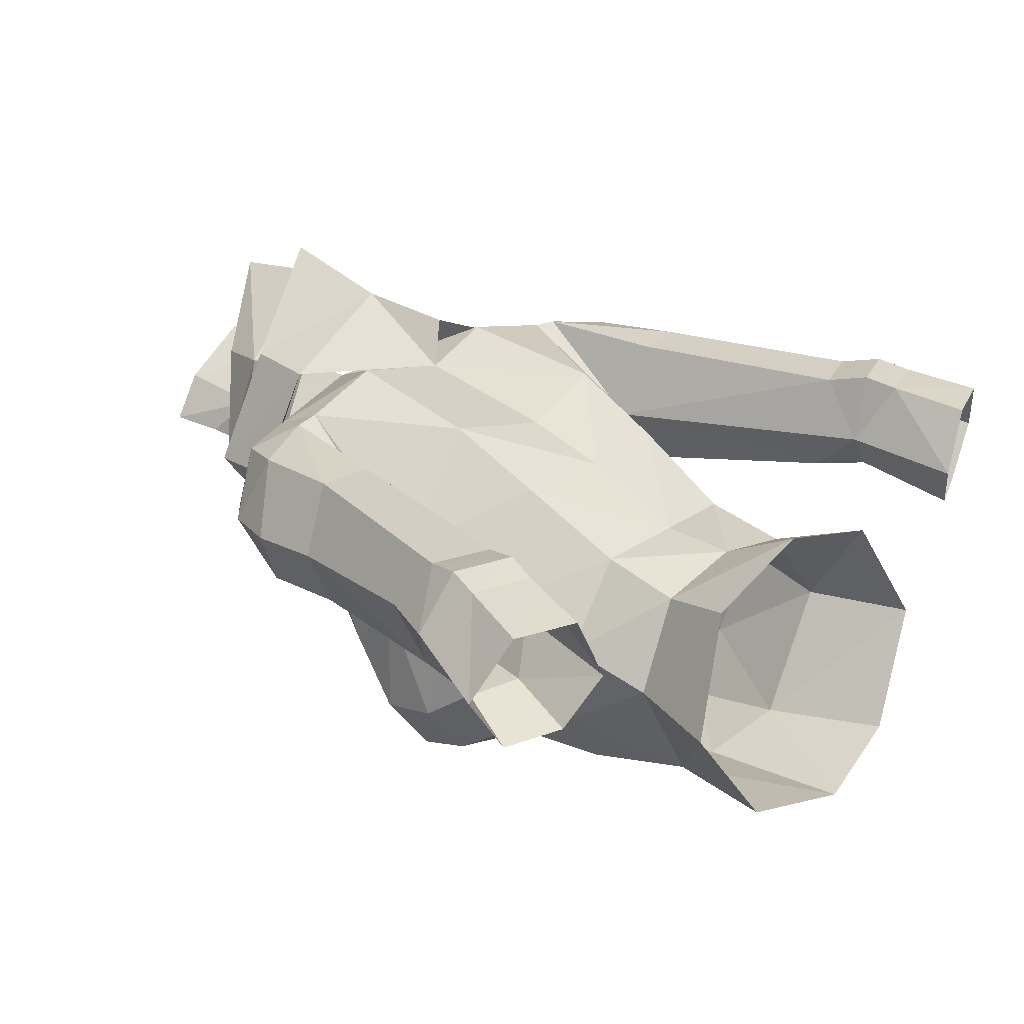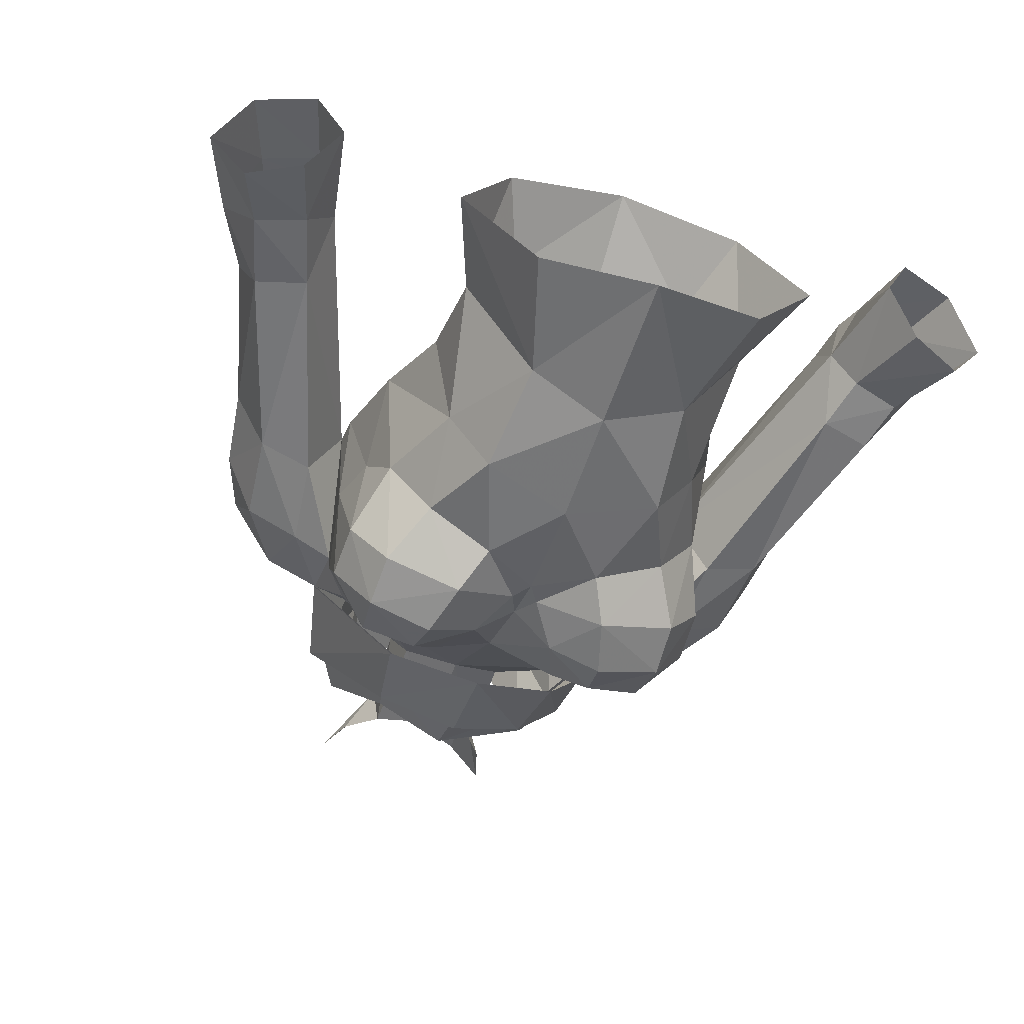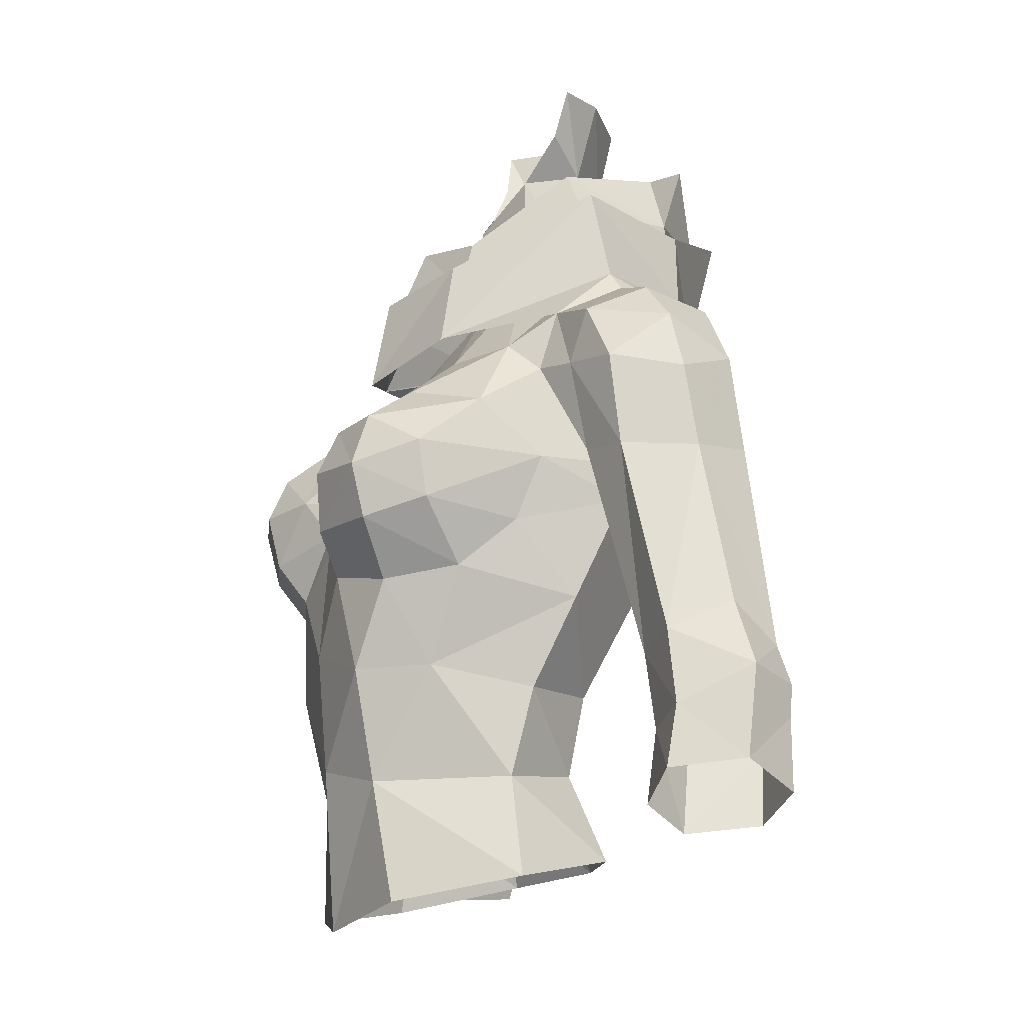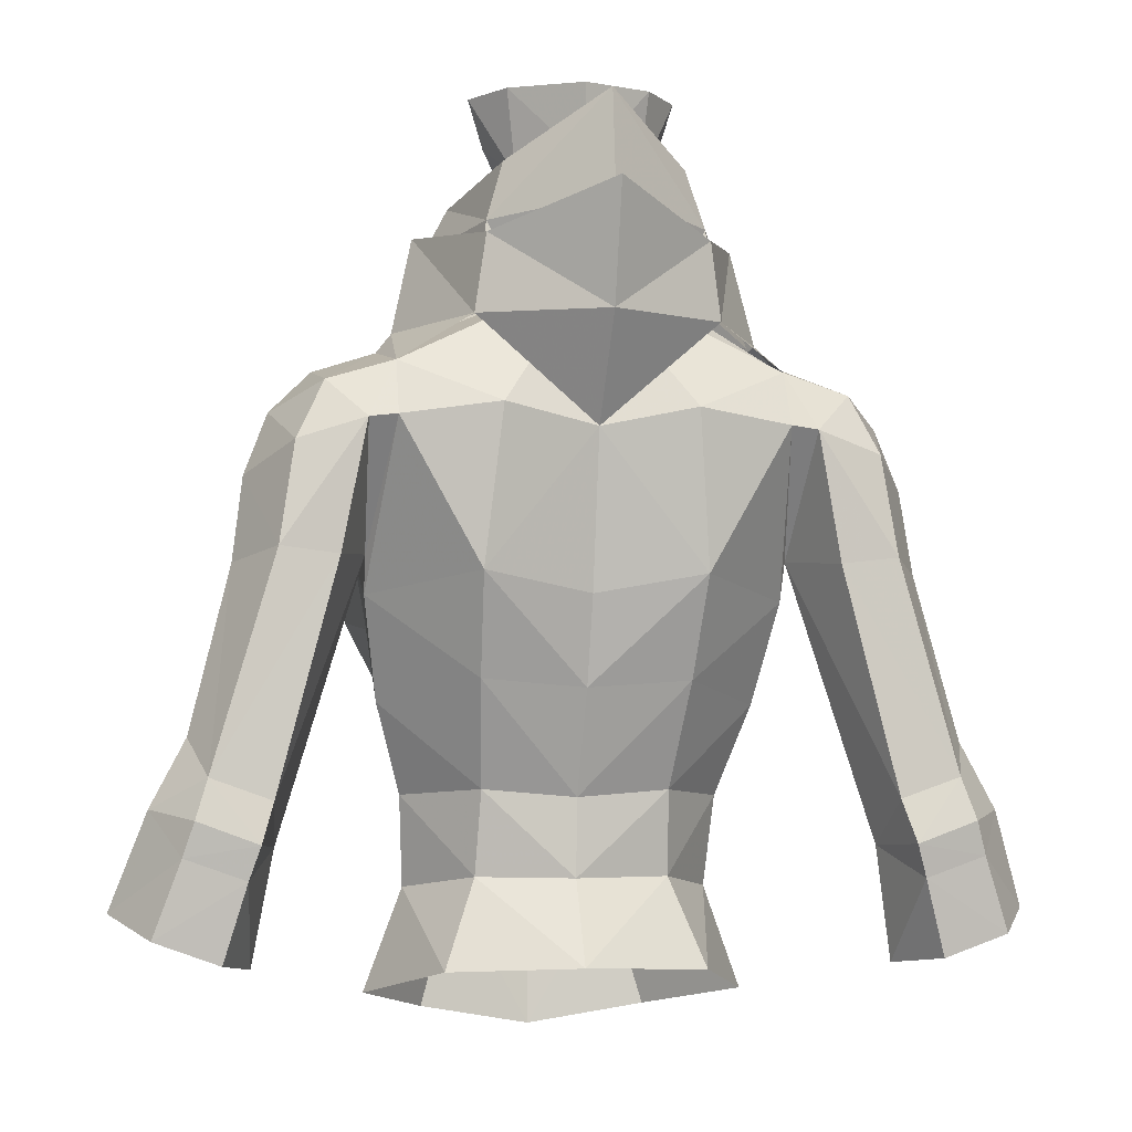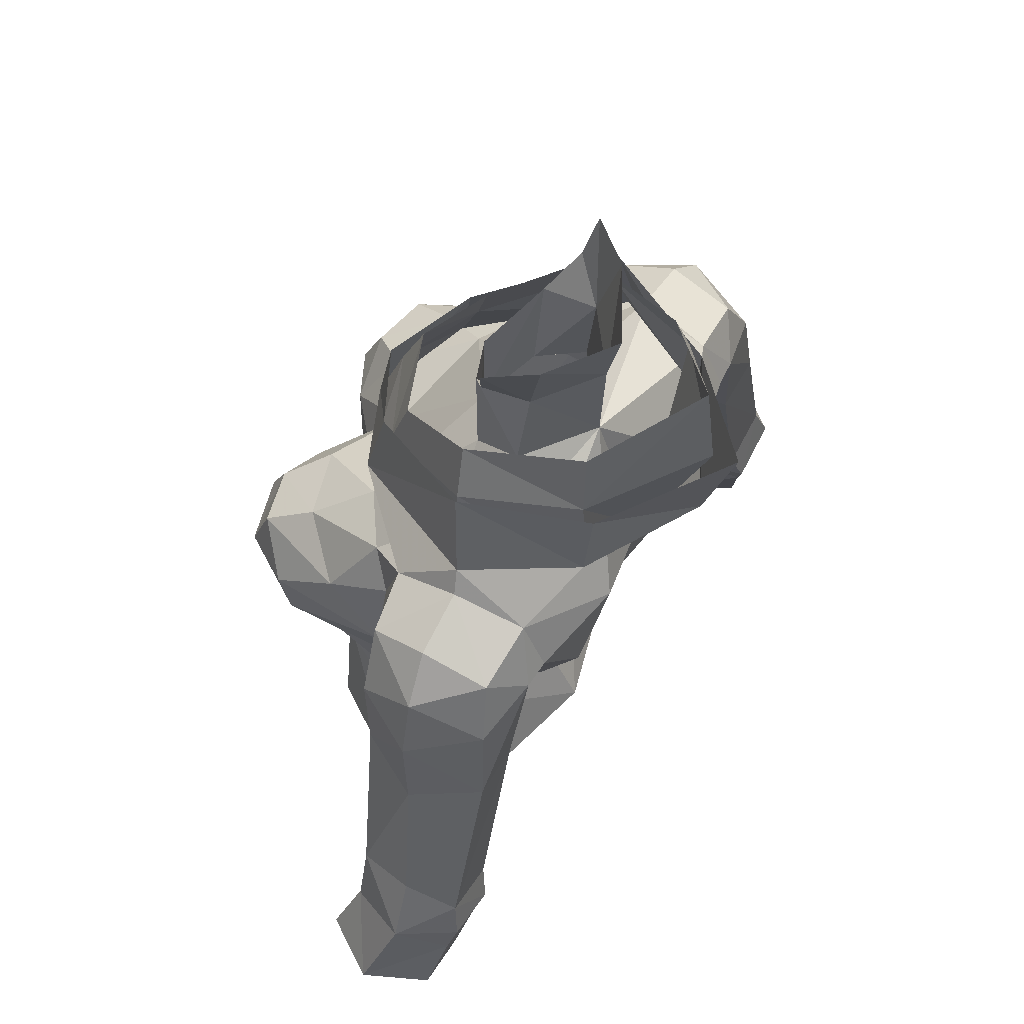
<metadata>
{"format":"obj","ext":"obj","renderer":"f3d","projection":"perspective","resolution":1024,"background":"white","views":[{"elev":25.1,"azim":131.1,"up":"+Y"},{"elev":-51.3,"azim":161.9,"up":"+Y"},{"elev":-15.1,"azim":69.7,"up":"+Z"},{"elev":-5.2,"azim":168.0,"up":"+Z"},{"elev":62.2,"azim":120.1,"up":"+Z"}]}
</metadata>
<code>
g taoist_armour_female_33070
v -5.194 -5.063 65.12
v -4.963 -2.485 64.78
v -4.54 -3.936 63.52
v -2.624 -6.704 67.36
v -1.77 -5.601 68.17
v -3.681 -5.005 68.39
v -4.107 -6.323 67.46
v -4.188 -6.451 64.67
v -3.392 -5.626 63.25
v -1.569 -6.366 63.63
v -2.095 -7.021 64.71
v -5 -1.323 70.64
v -3.523 -0.7199 71.46
v -5.176 0.5102 71.54
v -4.306 -2.466 69.78
v -2.433 -6.07 60.98
v -5.406 0.3487 65.43
v -2.836 3.012 65.92
v -2.691 1.803 63.33
v -4.931 -0.7885 62.83
v -2.453 3.635 69.97
v -4.927 2.425 71.08
v -0.005134 1.828 73.53
v -4.951 3.073 69.66
v -5.344 -1.914 66.47
v -1.484 -0.9479 72.65
v -0.005132 -1.651 72.14
v -1.606 -0.7632 75.9
v -1.582 0.7605 76.24
v -0.00513 2.447 65.42
v -0.005129 1.766 63.13
v -1.484 -0.9479 72.65
v -2.822 -3.488 69.62
v -5.14 -3.558 67.94
v -4.976 -1.801 69.01
v -0.00513 -4.414 68.55
v -0.005132 -1.651 72.14
v -0.00513 -6.155 64.65
v -0.005129 -5.596 66.15
v -0.3566 -6.047 65.25
v -0.005126 -6.131 58.6
v -0.005128 -6.383 61.73
v -2.142 -5.457 58.08
v -5.254 -5.299 66.61
v -4.018 -2.262 58.13
v -2.502 -0.06114 58.43
v -3.371 0.636 56.1
v -5.009 -2.337 55.44
v -5.176 0.5102 71.54
v -6.801 0.5219 71
v -6.581 -1.094 70.27
v -5 -1.323 70.64
v -4.927 2.425 71.08
v -6.661 2.325 70.56
v -4.951 3.073 69.66
v -5.434 0.7188 66.43
v -5.672 3.013 69.58
v -5.434 0.7188 66.43
v -2.421 0.4081 60.62
v -4.182 -1.71 60.49
v -2.647 0.1898 78.42
v -1.734 1.326 78.43
v 0.04818 1.959 76.36
v 0.1564 2.369 78.3
v -4.247 -6.809 66.09
v -1.819 0.4308 73.52
v -3.054 -5.191 54.87
v -3.557 -4.356 61.02
v -2.284 -0.07347 77.18
v -8.496 0.8242 68.33
v -8.77 1.07 66.14
v -7.837 -0.6952 66.27
v -6.298 2.813 66.24
v -7.797 2.827 66.42
v -7.402 2.648 69.04
v -7.888 0.7139 69.92
v -7.606 -0.8893 68.71
v -6.089 -1.377 68.88
v -4.976 -1.801 69.01
v -6.353 -1.029 66.46
v -0.005132 3.195 69.48
v -1.116 -6.559 66.36
v -0.005129 -5.836 54.33
v -0.005131 1.56 56.21
v -0.005128 0.4654 58.39
v -2.504 -7.247 66.19
v -7.811 2.759 60.38
v -6.298 2.813 66.24
v -5.434 0.7188 66.43
v -7.661 1.16 59.22
v -9.384 2.764 60.94
v -7.797 2.827 66.42
v -8.77 1.07 66.14
v -9.829 1.454 61.85
v -9.407 -0.1828 61.13
v -10.74 1.573 60.11
v -9.78 0.08195 59.72
v -8.386 0.1426 59.3
v -7.982 -0.1718 60.74
v -8.144 3.04 59.27
v -9.718 3.028 59.84
v -7.837 -0.6952 66.27
v -7.661 1.16 59.22
v -8.172 0.7298 56.23
v -9.069 -0.6325 56.78
v -9.992 2.828 58.96
v -10.68 2.501 57.01
v -11.65 0.8762 57.62
v -5.434 0.7188 66.43
v -6.353 -1.029 66.46
v -10.56 -0.7627 57.45
v -8.423 2.83 58.41
v -8.999 2.482 56.41
v -8.172 0.7298 56.23
v -0.005128 0.5648 60.42
v -5.176 0.5102 71.54
v -1.819 0.4308 73.52
v -0.1028 -1.641 74.77
v -0.005134 1.828 73.53
v -4.765 0.3545 72.07
v -5 -1.323 70.64
v -2.551 -3.798 70.41
v -3.118 3.14 72.18
v -4.927 2.425 71.08
v -5.176 0.5102 71.54
v -0.005134 4.892 72.11
v -0.005132 3.195 69.48
v -2.235 -3.351 72.65
v -4.202 0.0376 74.59
v -2.833 3.252 74.19
v -0.005131 -4.991 69.7
v -0.005136 5.707 75.19
v -0.005131 -4.512 72.14
v -0.005131 -4.134 72.13
v -2.252 -3.132 72.09
v -2.47 -3.798 70.41
v -0.005131 -4.991 69.7
v -2.789 2.887 74.54
v -3.001 3.14 72.18
v -3.893 -0.1029 74.22
v -0.005136 5.016 74.89
v -0.005132 3.195 69.48
v -4.574 0.2427 72.07
v -2.038 -2.714 73.5
v -3.237 -0.2994 75.46
v -2.331 2.632 76.09
v -0.005137 4.683 77.58
v -0.005132 -3.434 73.81
v 5.183 -5.063 65.12
v 4.53 -3.936 63.52
v 4.952 -2.485 64.78
v 2.614 -6.704 67.36
v 4.097 -6.323 67.46
v 3.671 -5.005 68.39
v 1.76 -5.601 68.17
v 4.178 -6.451 64.67
v 3.382 -5.626 63.25
v 2.084 -7.021 64.71
v 1.559 -6.366 63.63
v 4.99 -1.323 70.64
v 5.166 0.5102 71.54
v 3.513 -0.7199 71.46
v 4.295 -2.466 69.78
v 2.422 -6.07 60.98
v 5.395 0.3487 65.46
v 4.921 -0.7885 62.83
v 2.681 1.803 63.33
v 2.826 3.012 65.92
v 2.443 3.635 69.97
v 4.917 2.425 71.08
v 4.941 3.073 69.66
v 5.333 -1.914 66.47
v 1.474 -0.9479 72.65
v 1.613 0.6805 76.22
v 1.517 -0.9196 75.85
v 1.809 0.4308 73.52
v 1.474 -0.9479 72.65
v 2.811 -3.488 69.62
v 5.13 -3.558 67.94
v 4.966 -1.801 69.01
v 0.3464 -6.047 65.25
v 2.132 -5.457 58.08
v 5.244 -5.299 66.61
v 4.007 -2.262 58.13
v 4.998 -2.337 55.44
v 3.361 0.636 56.1
v 2.492 -0.06114 58.43
v 5.166 0.5102 71.54
v 4.99 -1.323 70.64
v 6.571 -1.094 70.27
v 6.791 0.5219 71
v 6.651 2.325 70.56
v 4.917 2.425 71.08
v 4.941 3.073 69.66
v 5.662 3.013 69.58
v 5.424 0.7188 66.43
v 5.424 0.7188 66.43
v 4.172 -1.71 60.49
v 2.411 0.4081 60.62
v 1.937 1.142 78.37
v 2.731 -0.07967 78.34
v 4.236 -6.809 66.09
v 3.044 -5.191 54.87
v 3.546 -4.356 61.02
v 2.303 -0.3033 77.1
v 8.485 0.8243 68.33
v 7.827 -0.6952 66.27
v 8.76 1.07 66.14
v 6.287 2.813 66.24
v 7.391 2.648 69.04
v 7.787 2.827 66.42
v 7.878 0.714 69.92
v 7.596 -0.8893 68.71
v 6.079 -1.377 68.88
v 4.966 -1.801 69.01
v 6.343 -1.029 66.46
v 1.105 -6.559 66.36
v 2.494 -7.247 66.19
v 7.828 2.803 60.31
v 7.658 1.173 59.2
v 5.424 0.7188 66.43
v 6.287 2.813 66.24
v 9.401 2.804 60.87
v 7.787 2.827 66.42
v 8.76 1.07 66.14
v 9.819 1.454 61.85
v 9.397 -0.1828 61.13
v 9.901 -0.194 59.15
v 10.73 1.566 60.11
v 7.972 -0.1718 60.74
v 8.508 -0.1337 58.73
v 8.143 3.044 59.27
v 9.717 3.026 59.84
v 7.827 -0.6952 66.27
v 7.658 1.173 59.2
v 8.162 0.7298 56.23
v 9.059 -0.6324 56.78
v 9.991 2.825 58.97
v 11.64 0.8761 57.61
v 10.67 2.501 57.01
v 6.343 -1.029 66.46
v 5.424 0.7188 66.43
v 10.55 -0.7626 57.45
v 8.989 2.481 56.41
v 8.421 2.834 58.41
v 8.162 0.7298 56.23
v 5.166 0.5102 71.54
v 1.809 0.4308 73.52
v 4.755 0.3545 72.07
v 2.541 -3.798 70.41
v 4.99 -1.323 70.64
v 3.108 3.14 72.18
v 4.917 2.425 71.08
v 5.166 0.5102 71.54
v 2.225 -3.351 72.65
v 4.192 0.0376 74.59
v 2.823 3.212 74.19
v 2.459 -3.798 70.41
v 2.241 -3.132 72.09
v 2.779 2.887 74.54
v 3.883 -0.1029 74.22
v 2.991 3.14 72.18
v 4.564 0.2427 72.07
v 2.028 -2.714 73.5
v 3.227 -0.2994 75.46
v 2.321 2.671 76.09
v -1.819 0.4308 73.52
v 1.809 0.4308 73.52
f 1 2 3
f 4 5 6
f 6 7 4
f 8 3 9
f 9 10 11
f 12 13 14
f 15 13 12
f 9 16 10
f 17 18 19
f 19 20 17
f 21 22 23
f 18 24 21
f 2 25 17
f 26 27 28
f 29 26 28
f 3 2 20
f 18 30 31
f 31 19 18
f 32 13 15
f 15 33 32
f 34 35 25
f 33 36 37
f 37 32 33
f 38 39 40
f 41 42 16
f 16 43 41
f 7 6 34
f 34 44 7
f 45 46 47
f 47 48 45
f 49 50 51
f 51 52 49
f 49 53 54
f 54 50 49
f 55 56 57
f 17 58 24
f 20 19 59
f 59 60 20
f 58 17 25
f 25 35 58
f 18 17 24
f 29 61 62
f 63 29 62
f 62 64 63
f 15 6 33
f 15 35 34
f 1 8 65
f 65 44 1
f 29 63 66
f 48 67 43
f 43 45 48
f 43 68 45
f 29 69 61
f 70 71 72
f 56 73 57
f 57 73 74
f 74 75 57
f 50 76 51
f 76 50 54
f 76 70 77
f 78 51 77
f 79 80 56
f 24 22 21
f 23 81 21
f 18 21 81
f 36 33 5
f 82 36 5
f 68 9 3
f 83 41 43
f 43 67 83
f 84 47 46
f 46 85 84
f 65 8 11
f 86 11 82
f 16 42 10
f 87 88 89
f 89 90 87
f 91 92 88
f 88 87 91
f 93 92 91
f 91 94 93
f 95 96 97
f 97 98 99
f 99 95 97
f 100 87 90
f 91 87 100
f 100 101 91
f 91 101 96
f 95 102 93
f 93 94 95
f 98 103 99
f 104 103 98
f 98 105 104
f 106 107 108
f 108 96 106
f 99 103 109
f 109 110 99
f 108 111 97
f 97 96 108
f 107 106 112
f 112 113 107
f 114 113 112
f 112 90 114
f 111 105 98
f 98 97 111
f 100 112 106
f 106 101 100
f 101 106 96
f 100 90 112
f 69 29 28
f 59 115 85
f 85 46 59
f 45 68 60
f 7 44 65
f 8 1 3
f 4 82 5
f 8 9 11
f 16 9 68
f 16 68 43
f 35 15 12
f 96 95 94
f 96 94 91
f 30 18 81
f 20 68 3
f 46 45 60
f 60 59 46
f 19 31 115
f 115 59 19
f 60 68 20
f 4 7 65
f 65 86 4
f 86 82 4
f 25 1 44
f 39 36 82
f 40 10 38
f 38 10 42
f 22 116 23
f 14 13 117
f 78 77 72
f 78 79 52
f 102 95 99
f 99 110 102
f 78 72 80
f 78 80 79
f 78 52 51
f 55 57 53
f 75 70 76
f 75 74 70
f 75 54 57
f 53 57 54
f 76 77 51
f 75 76 54
f 70 72 77
f 20 2 17
f 40 11 10
f 82 11 40
f 82 40 39
f 33 6 5
f 15 34 6
f 70 74 71
f 65 11 86
f 25 44 34
f 117 13 32
f 1 25 2
f 27 118 28
f 63 119 66
f 29 66 26
f 120 121 122
f 123 124 120
f 121 120 125
f 120 124 125
f 126 127 123
f 128 129 122
f 129 130 123
f 123 120 129
f 123 130 126
f 131 128 122
f 129 120 122
f 126 130 132
f 128 131 133
f 134 135 136
f 136 137 134
f 138 139 140
f 141 142 138
f 140 143 135
f 144 140 135
f 145 146 138
f 138 140 145
f 147 141 138
f 138 146 147
f 135 134 148
f 148 144 135
f 143 136 135
f 149 150 151
f 152 153 154
f 154 155 152
f 156 157 150
f 157 158 159
f 160 161 162
f 163 160 162
f 157 159 164
f 165 166 167
f 167 168 165
f 169 23 170
f 168 169 171
f 151 165 172
f 173 118 27
f 174 175 176
f 150 166 151
f 168 167 31
f 31 30 168
f 177 178 163
f 163 162 177
f 179 172 180
f 178 177 37
f 37 36 178
f 38 181 39
f 41 182 164
f 164 42 41
f 153 183 179
f 179 154 153
f 184 185 186
f 186 187 184
f 188 189 190
f 190 191 188
f 188 191 192
f 192 193 188
f 194 195 196
f 165 171 197
f 166 198 199
f 199 167 166
f 197 180 172
f 172 165 197
f 168 171 165
f 174 200 201
f 63 64 200
f 200 174 63
f 163 178 154
f 163 179 180
f 149 183 202
f 202 156 149
f 174 119 63
f 185 184 182
f 182 203 185
f 182 184 204
f 174 201 205
f 206 207 208
f 196 195 209
f 195 210 211
f 211 209 195
f 191 190 212
f 212 192 191
f 212 213 206
f 214 213 190
f 215 196 216
f 171 169 170
f 23 169 81
f 168 81 169
f 36 155 178
f 217 155 36
f 204 150 157
f 83 203 182
f 182 41 83
f 84 85 187
f 187 186 84
f 202 158 156
f 218 217 158
f 164 159 42
f 219 220 221
f 221 222 219
f 223 219 222
f 222 224 223
f 225 226 223
f 223 224 225
f 227 228 229
f 228 227 230
f 230 231 228
f 232 220 219
f 223 233 232
f 232 219 223
f 223 229 233
f 227 226 225
f 225 234 227
f 231 230 235
f 236 237 231
f 231 235 236
f 238 229 239
f 239 240 238
f 230 241 242
f 242 235 230
f 239 229 228
f 228 243 239
f 240 244 245
f 245 238 240
f 246 220 245
f 245 244 246
f 243 228 231
f 231 237 243
f 232 233 238
f 238 245 232
f 233 229 238
f 232 245 220
f 205 175 174
f 199 187 85
f 85 115 199
f 184 198 204
f 153 202 183
f 156 150 149
f 152 155 217
f 156 158 157
f 164 204 157
f 164 182 204
f 180 160 163
f 229 226 227
f 229 223 226
f 30 81 168
f 166 150 204
f 187 199 198
f 198 184 187
f 167 199 115
f 115 31 167
f 198 166 204
f 152 218 202
f 202 153 152
f 218 152 217
f 172 183 149
f 39 217 36
f 181 38 159
f 38 42 159
f 170 23 247
f 161 248 162
f 214 207 213
f 214 189 215
f 234 241 230
f 230 227 234
f 214 216 207
f 214 215 216
f 214 190 189
f 194 193 195
f 210 212 206
f 210 206 211
f 210 195 192
f 193 192 195
f 212 190 213
f 210 192 212
f 206 213 207
f 166 165 151
f 181 159 158
f 217 181 158
f 217 39 181
f 178 155 154
f 163 154 179
f 206 208 211
f 202 218 158
f 172 179 183
f 248 177 162
f 149 151 172
f 249 250 251
f 252 249 253
f 251 254 249
f 249 254 253
f 126 252 127
f 255 250 256
f 256 249 252
f 252 257 256
f 252 126 257
f 131 250 255
f 256 250 249
f 126 132 257
f 255 133 131
f 134 137 258
f 258 259 134
f 260 261 262
f 141 260 142
f 261 259 263
f 264 261 265
f 265 261 260
f 260 266 265
f 147 266 260
f 260 141 147
f 259 264 148
f 148 134 259
f 263 259 258
f 144 145 140
f 264 259 261
f 261 263 262
f 142 139 138
f 116 267 23
f 23 268 247
f 173 175 118
f 175 173 176
f 174 176 119
f 139 143 140
f 260 262 142

</code>
